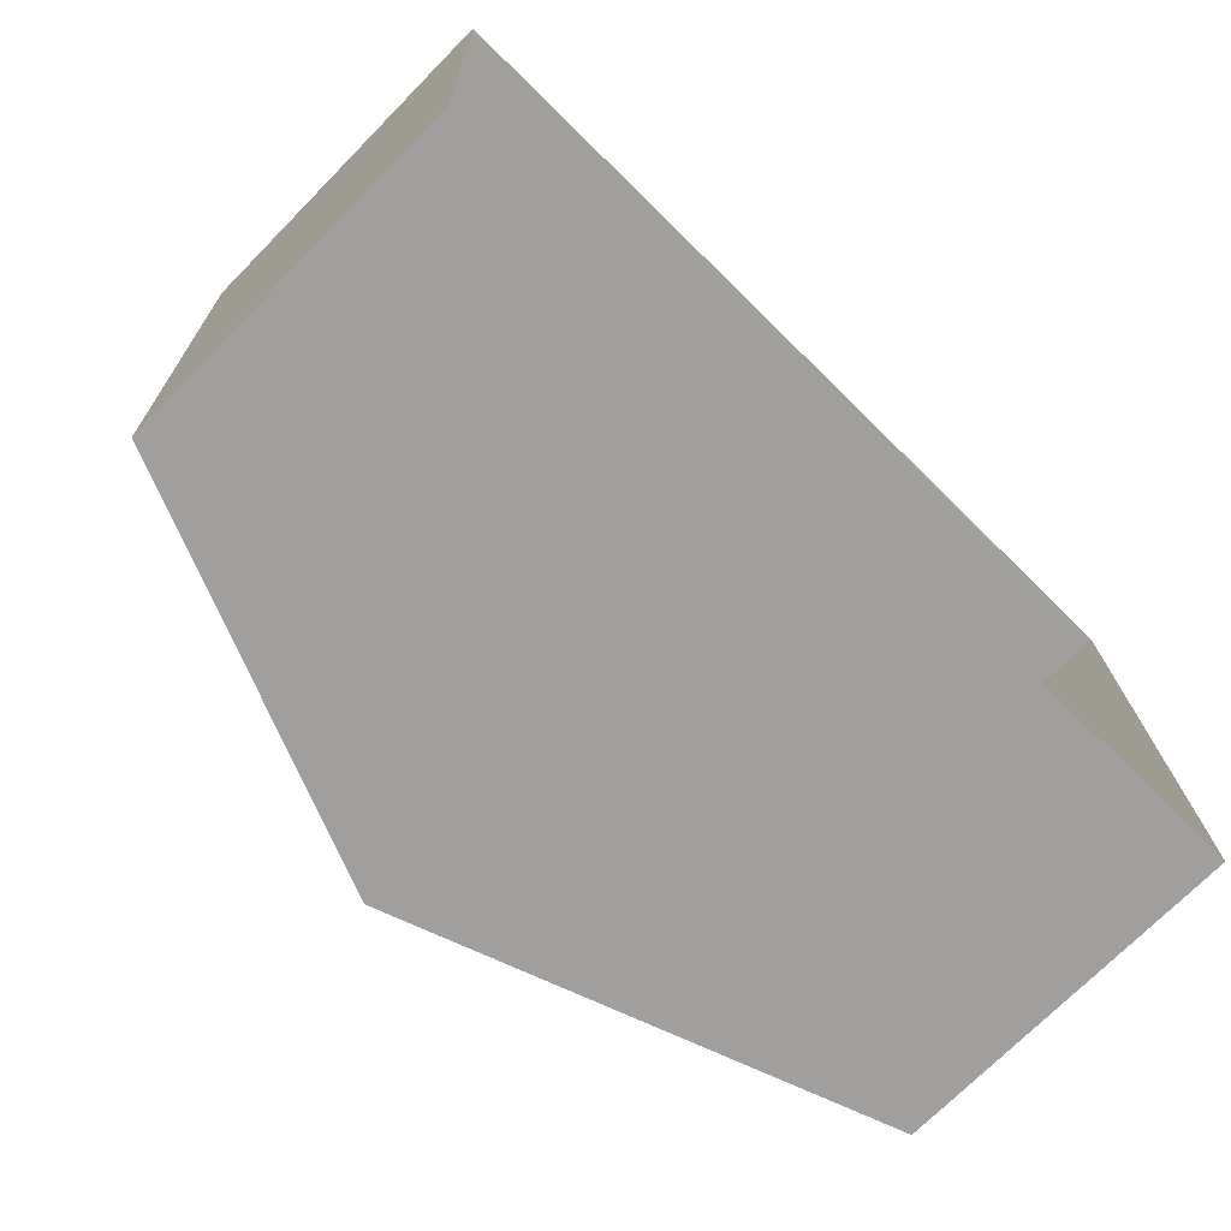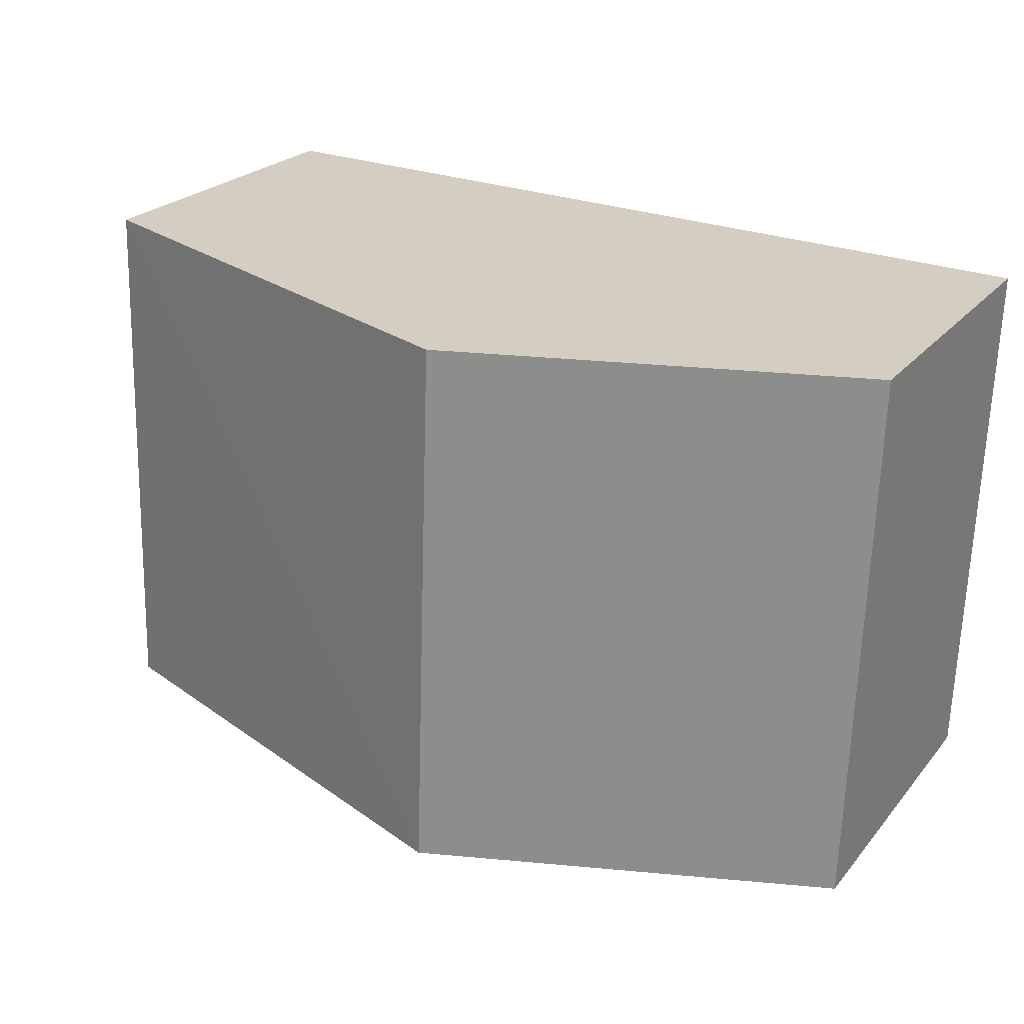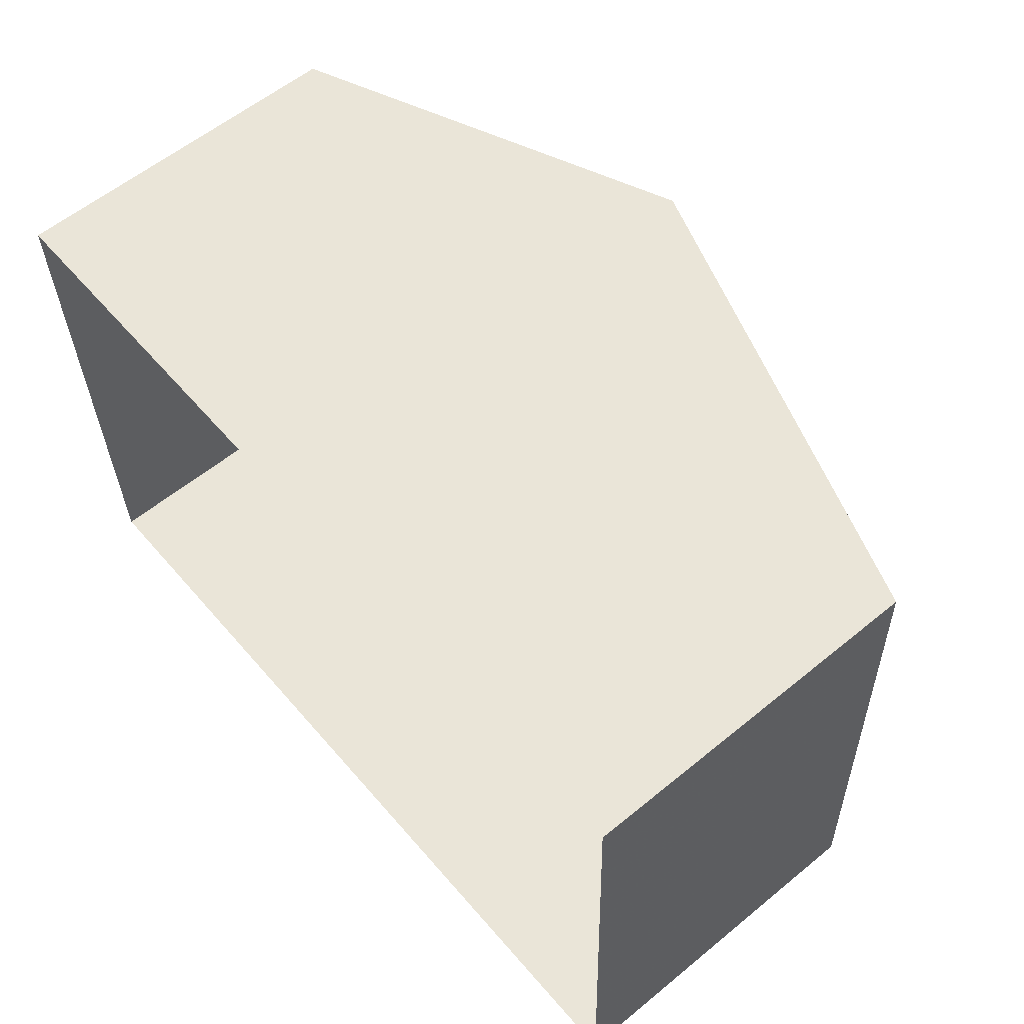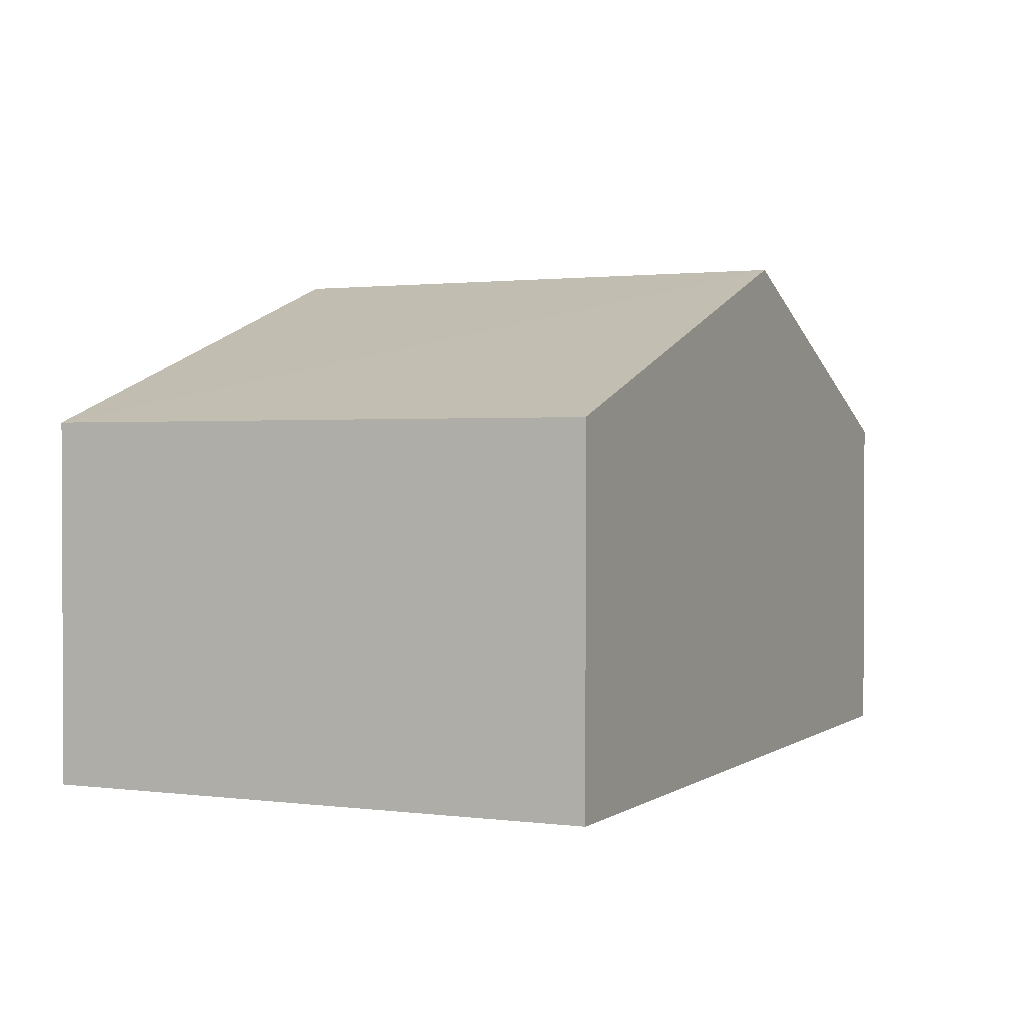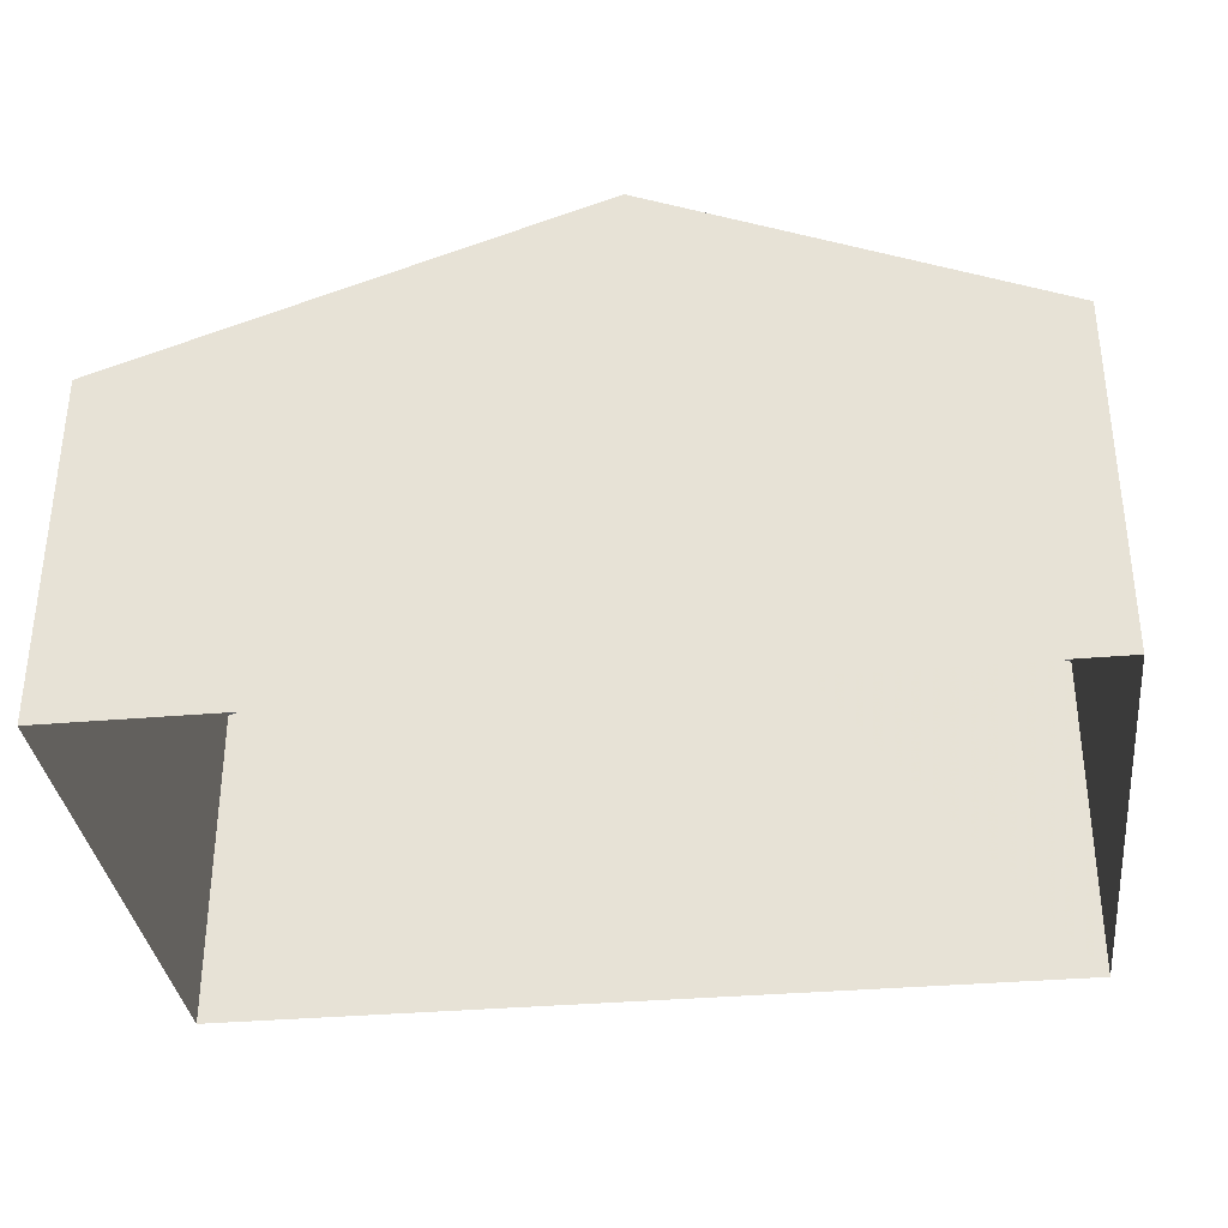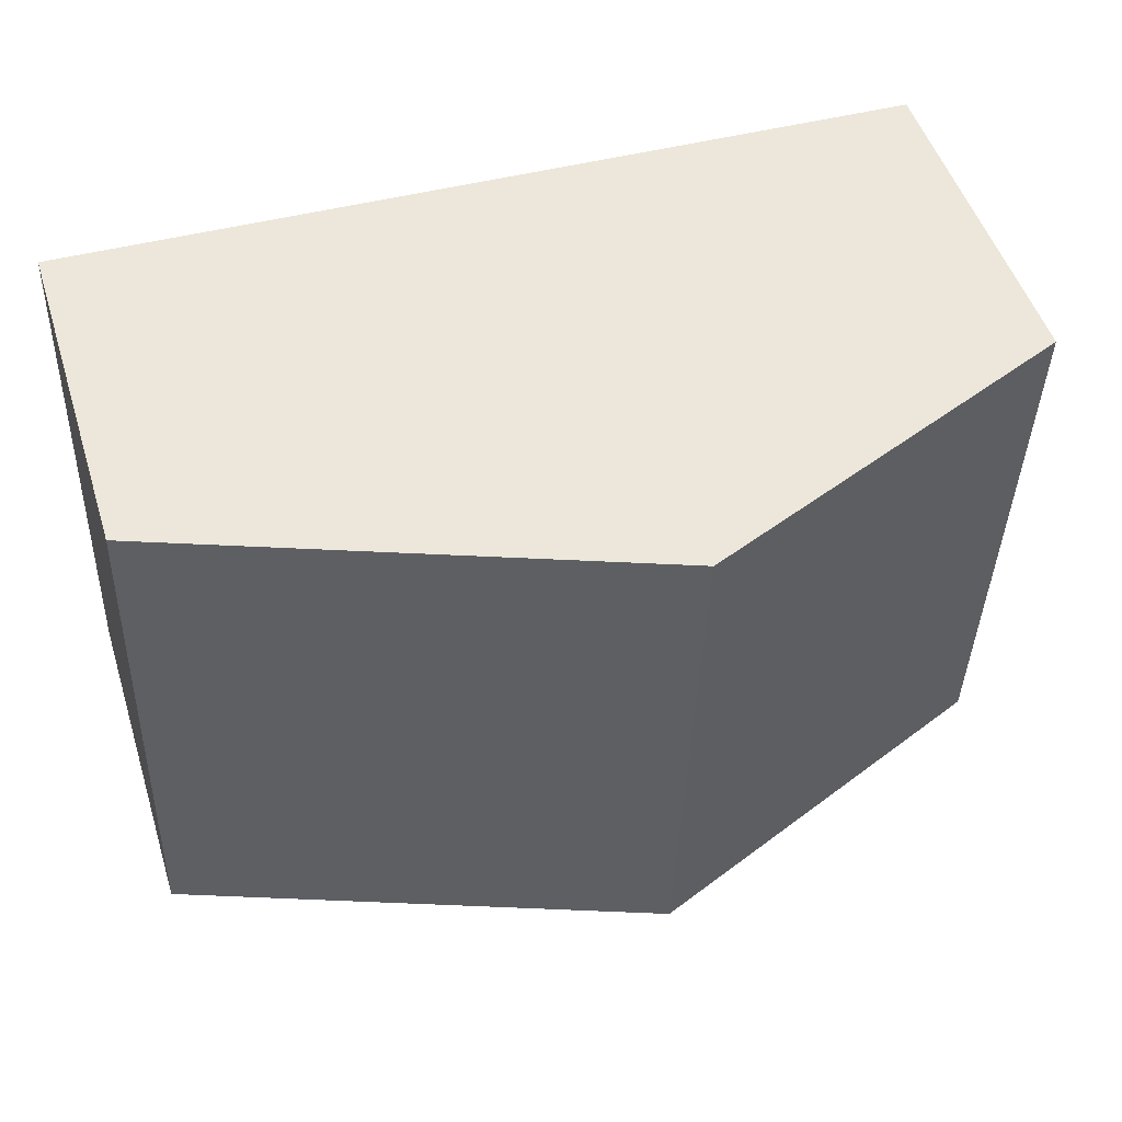
<metadata>
{"format":"obj","ext":"obj","renderer":"f3d","projection":"perspective","resolution":1024,"background":"white","views":[{"elev":-72.5,"azim":135.4,"up":"+Y"},{"elev":23.7,"azim":29.3,"up":"+Y"},{"elev":59.0,"azim":-130.0,"up":"+Y"},{"elev":1.3,"azim":-66.6,"up":"+Z"},{"elev":-34.3,"azim":4.9,"up":"+Z"},{"elev":50.5,"azim":-17.4,"up":"+Y"}]}
</metadata>
<code>
v -3.717e+05 -1.039e+05 32.2
v -3.717e+05 -1.039e+05 32.2
v -3.717e+05 -1.039e+05 32.2
v -3.717e+05 -1.039e+05 32.2
v -3.717e+05 -1.039e+05 38.4
v -3.717e+05 -1.039e+05 38.4
v -3.717e+05 -1.039e+05 41.33
v -3.717e+05 -1.039e+05 41.33
v -3.717e+05 -1.039e+05 38.4
v -3.717e+05 -1.039e+05 38.4
f 1 2 3
f 1 4 2
f 5 6 7
f 8 5 7
f 9 10 8
f 7 9 8
f 10 4 8
f 4 1 8
f 1 5 8
f 10 2 4
f 10 9 2
f 6 3 7
f 3 2 7
f 2 9 7
f 6 1 3
f 6 5 1

</code>
